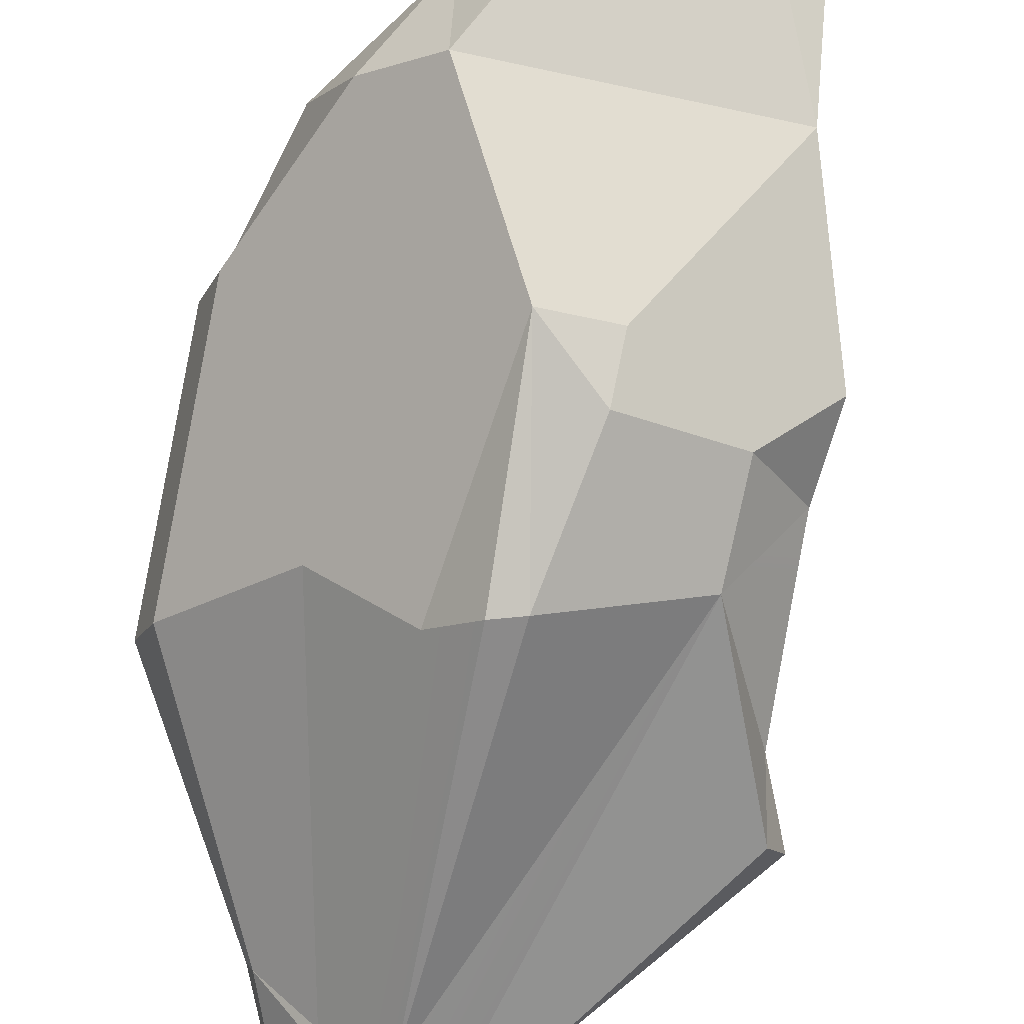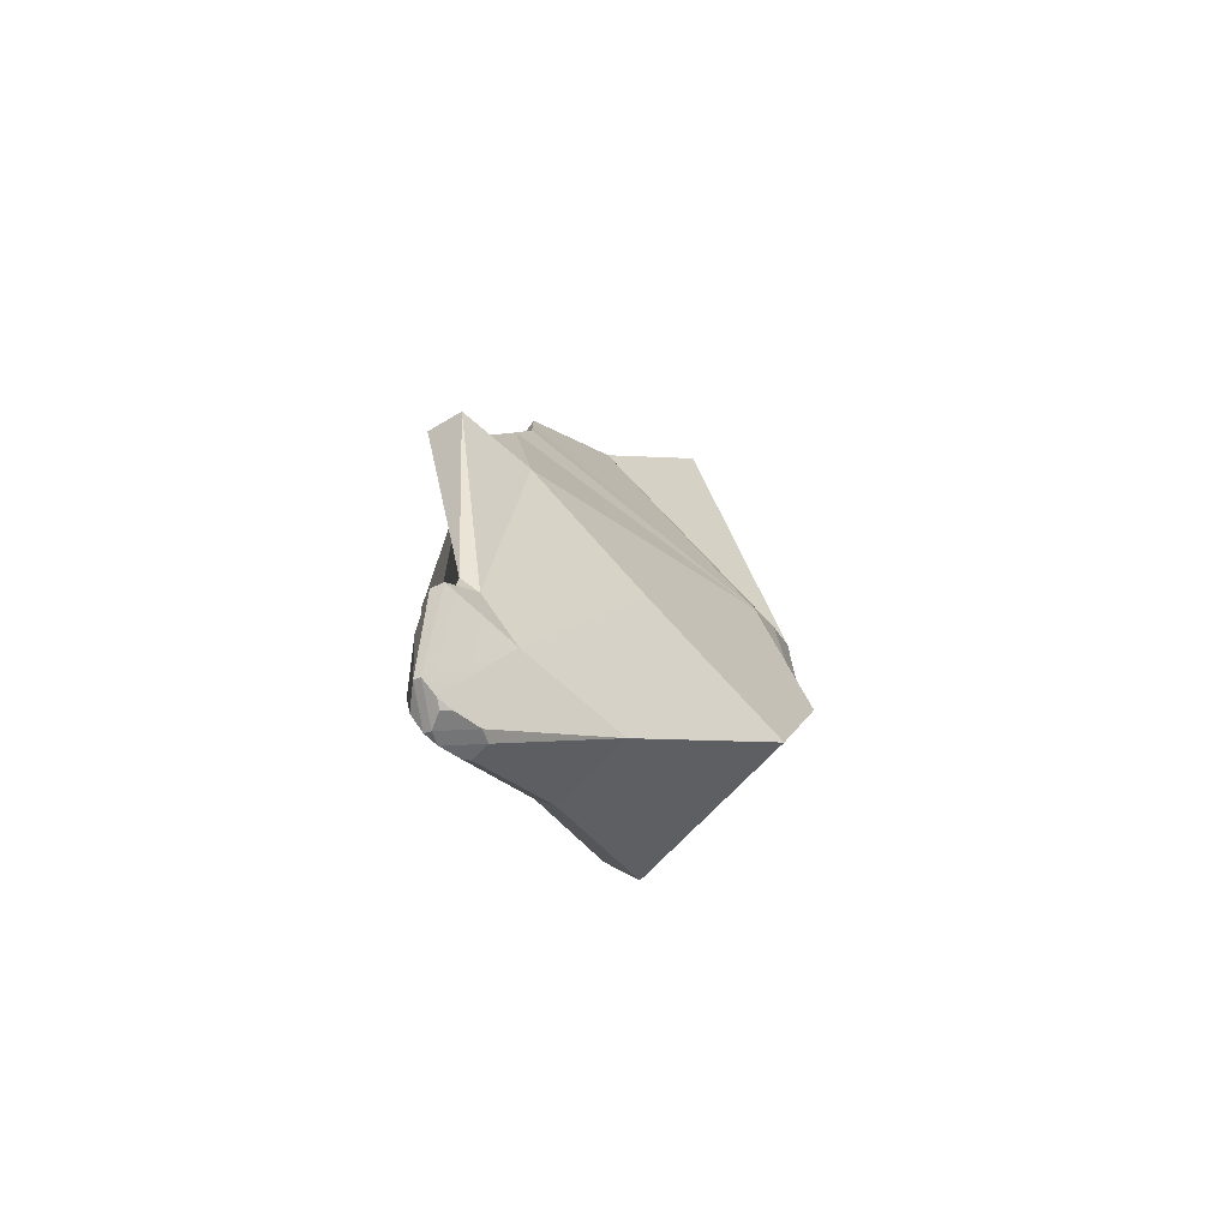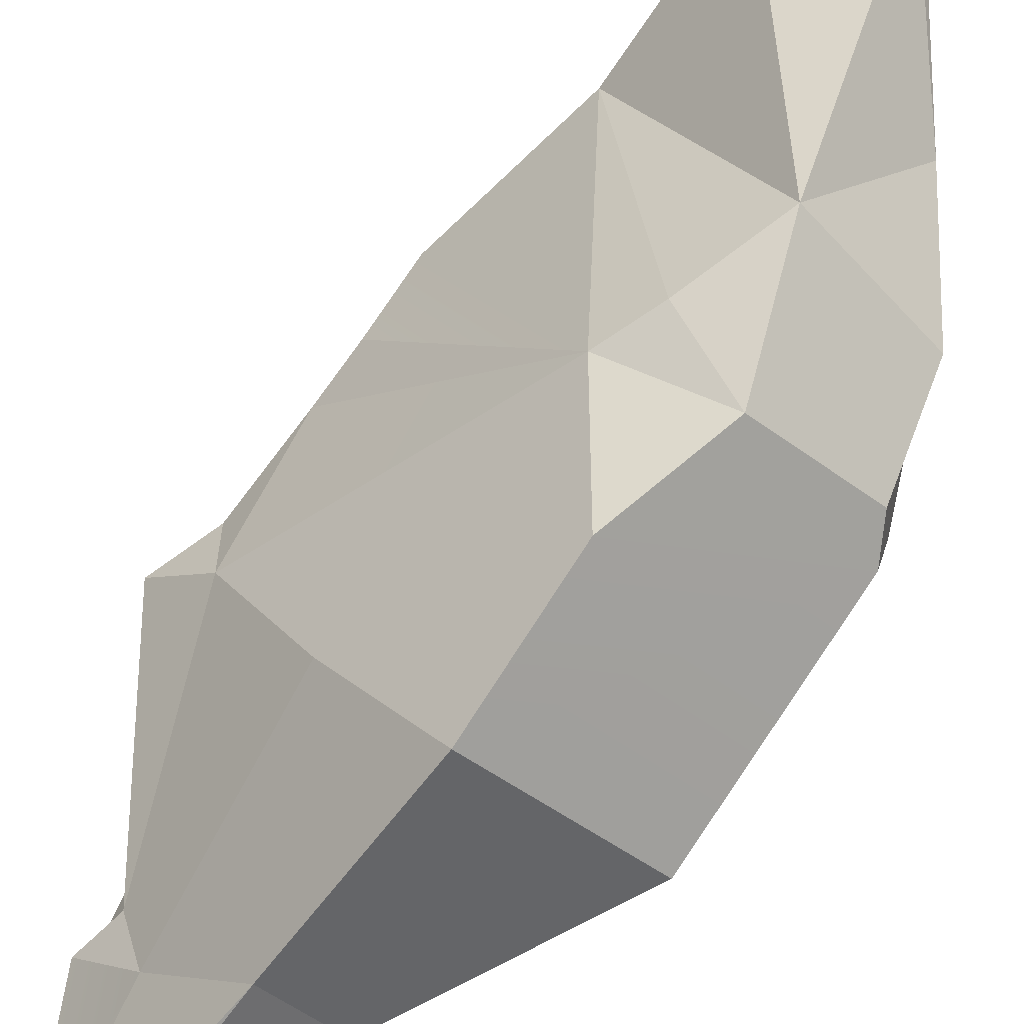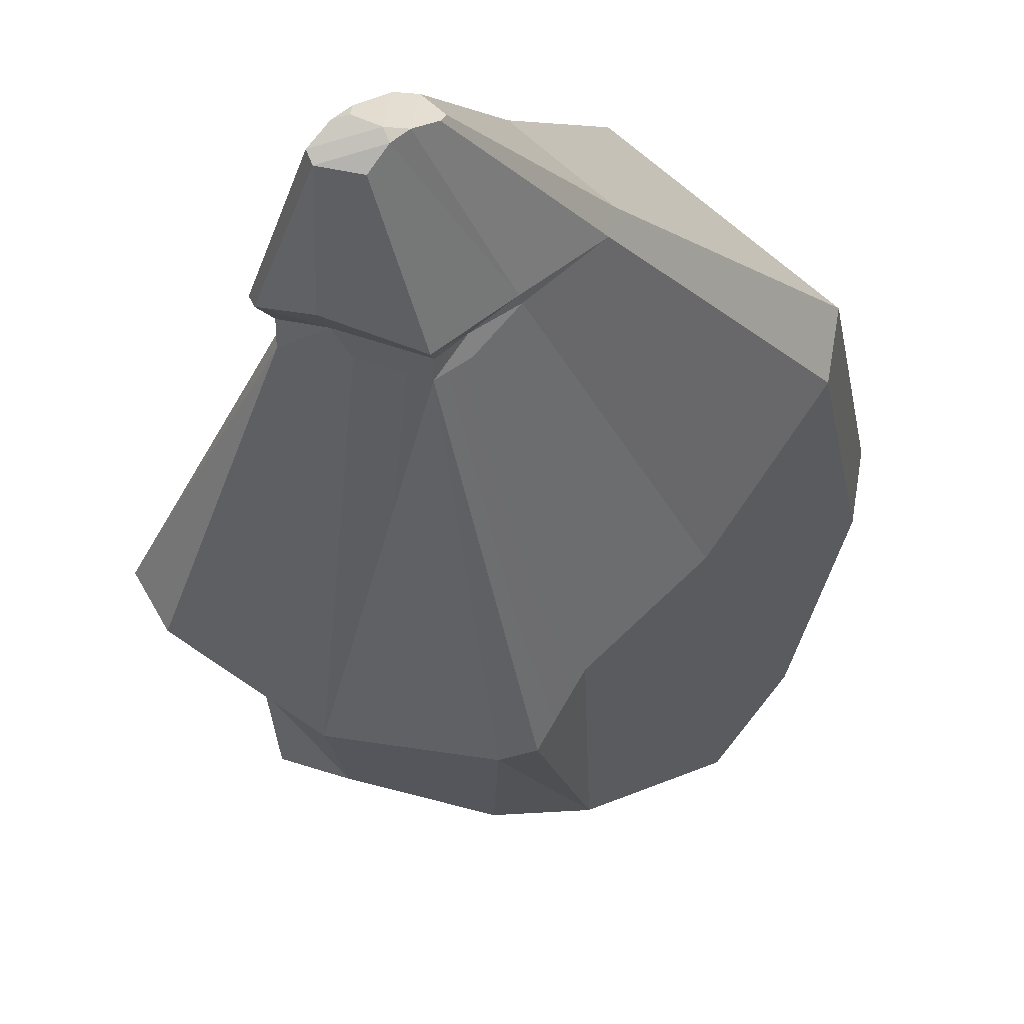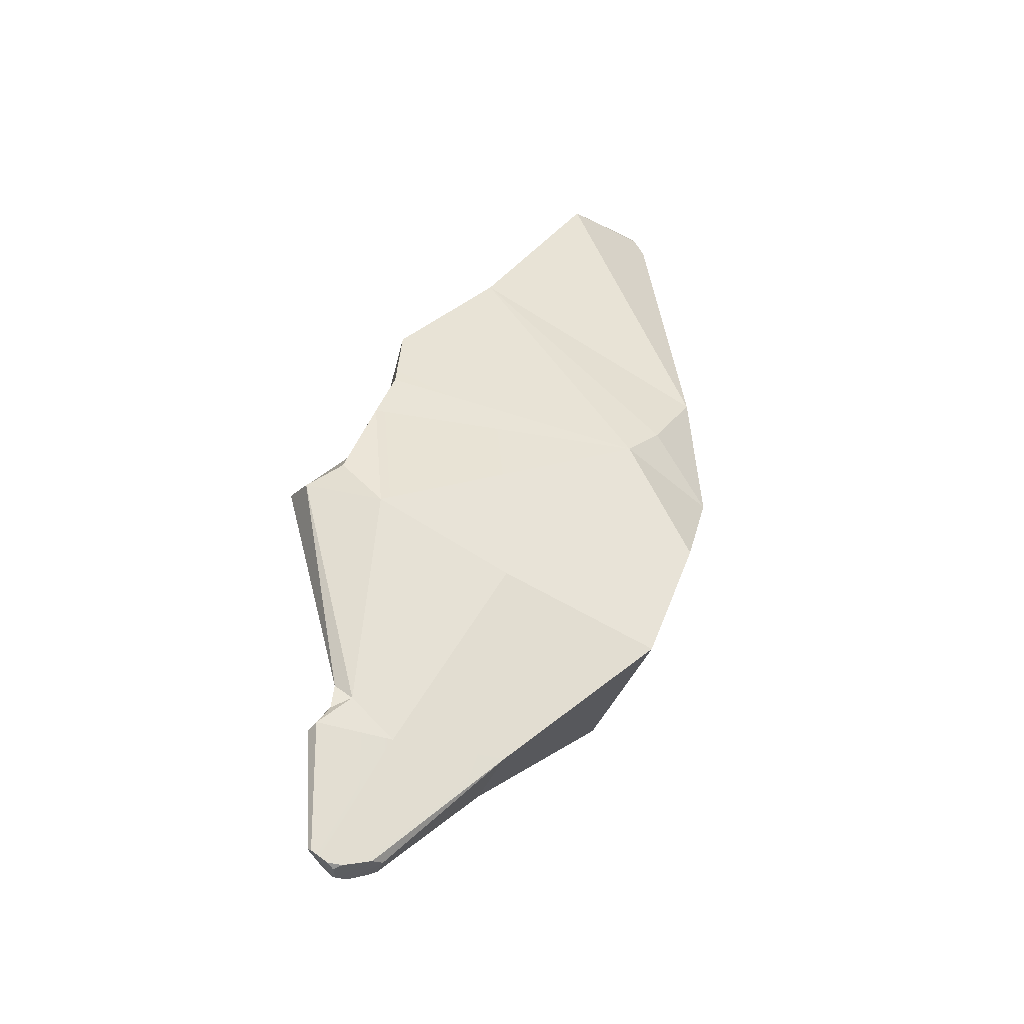
<metadata>
{"format":"obj","ext":"obj","renderer":"f3d","projection":"perspective","resolution":1024,"background":"white","views":[{"elev":-69.4,"azim":152.7,"up":"+Z"},{"elev":-66.4,"azim":-88.4,"up":"+Y"},{"elev":68.5,"azim":19.8,"up":"+Z"},{"elev":-37.3,"azim":-6.5,"up":"+Z"},{"elev":-36.9,"azim":-64.4,"up":"+Y"}]}
</metadata>
<code>
g pCube76
v 0.09302 0.3906 0.1179
v 0.1321 0.2611 0.04662
v 0.09896 0.3831 0.1278
v 0.03543 0.3744 0.1061
v 0.003216 0.2948 0.05156
v 0.08589 0.3936 0.1192
v 0.1011 0.2207 0.1575
v 0.1388 0.2797 0.1067
v 0.1643 0.206 0.1067
v 0.1321 0.2611 0.04662
v 0.1558 0.2318 0.07056
v 0.1388 0.2797 0.1067
v 0.1011 0.2207 0.1575
v 0.09788 0.3771 0.1327
v 0.1388 0.2797 0.1067
v 0.03384 0.1914 -0.02927
v 0.07194 0.2077 -0.01404
v 0.03972 0.2161 -0.01281
v 0.09144 0.3865 0.1285
v 0.03543 0.3744 0.1061
v 0.08589 0.3936 0.1192
v 0.03543 0.3744 0.1061
v 0.1011 0.2207 0.1575
v 0.003216 0.2948 0.05156
v 0.06851 0.1752 0.1461
v 0.1011 0.2207 0.1575
v 0.1085 0.1363 0.1616
v -0.03456 -0.1567 -0.0002014
v 0.007746 -0.08485 0.06135
v -0.02621 -0.1544 0.002053
v -0.03527 -0.1612 -0.02524
v -0.02925 -0.1615 -0.01916
v 0.01142 -0.08378 -0.01241
v -0.03527 -0.1612 -0.02524
v -0.04122 -0.1535 -0.03141
v -0.05704 -0.1532 -0.029
v -0.03527 -0.1612 -0.02524
v -0.0376 -0.1637 -0.02142
v -0.02925 -0.1615 -0.01916
v 0.1633 0.1394 0.1135
v 0.1643 0.206 0.1067
v 0.1558 0.2318 0.07056
v 0.1643 0.206 0.1067
v 0.1388 0.2797 0.1067
v 0.1558 0.2318 0.07056
v 0.06851 0.1752 0.1461
v 0.003216 0.2948 0.05156
v 0.1011 0.2207 0.1575
v 0.047 0.1518 0.134
v 0.06851 0.1752 0.1461
v 0.1085 0.1363 0.1616
v 0.047 0.1518 0.134
v 0.1085 0.1363 0.1616
v 0.07454 0.07642 0.1618
v 0.047 0.1518 0.134
v 0.003216 0.2948 0.05156
v 0.06851 0.1752 0.1461
v -0.0326 0.1485 -0.02715
v -0.0807 0.09558 -0.007851
v -0.091 0.0741 -0.0376
v -0.0326 0.1485 -0.02715
v -0.02032 0.1959 -0.01427
v -0.05384 0.1796 0.01097
v -0.04491 0.2225 0.01016
v -0.05384 0.1796 0.01097
v -0.02032 0.1959 -0.01427
v -0.1035 0.06764 -0.01891
v -0.07109 0.06814 0.01489
v -0.0581 -0.06173 -0.005053
v -0.0807 0.09558 -0.007851
v -0.07109 0.06814 0.01489
v -0.1035 0.06764 -0.01891
v -0.06343 0.1489 0.00337
v 0.047 0.1518 0.134
v -0.07109 0.06814 0.01489
v 0.003216 0.2948 0.05156
v -0.04491 0.2225 0.01016
v -0.05384 0.1796 0.01097
v -0.05384 0.1796 0.01097
v 0.047 0.1518 0.134
v -0.06343 0.1489 0.00337
v -0.0807 0.09558 -0.007851
v -0.1035 0.06764 -0.01891
v -0.091 0.0741 -0.0376
v -0.091 0.0741 -0.0376
v -0.1035 0.06764 -0.01891
v -0.06214 -0.05306 -0.01505
v -0.1035 0.06764 -0.01891
v -0.0581 -0.06173 -0.005053
v -0.06214 -0.05306 -0.01505
v -0.06343 0.1489 0.00337
v -0.07109 0.06814 0.01489
v -0.0807 0.09558 -0.007851
v -0.01383 -0.07597 -0.03413
v -0.01594 -0.08485 -0.04001
v -0.003539 -0.07578 -0.02268
v -0.01594 -0.08485 -0.04001
v 0.01142 -0.08378 -0.01241
v -0.003539 -0.07578 -0.02268
v -0.06214 -0.05306 -0.01505
v -0.04676 -0.07832 -0.02666
v -0.03854 -0.0662 -0.02813
v -0.0326 0.1485 -0.02715
v -0.01324 -0.06549 -0.03418
v 0.02762 0.1197 -0.0518
v -0.06214 -0.05306 -0.01505
v -0.06348 -0.06826 -0.0161
v -0.04676 -0.07832 -0.02666
v -0.07046 -0.08492 -0.02604
v -0.05153 -0.09189 -0.03352
v -0.04676 -0.07832 -0.02666
v -0.06214 -0.05306 -0.01505
v -0.0581 -0.06173 -0.005053
v -0.06348 -0.06826 -0.0161
v -0.06348 -0.06826 -0.0161
v -0.07046 -0.08492 -0.02604
v -0.04676 -0.07832 -0.02666
v -0.07046 -0.08492 -0.02604
v -0.06348 -0.06826 -0.0161
v -0.07233 -0.08196 -0.0194
v 0.0405 0.1115 -0.05209
v 0.02762 0.1197 -0.0518
v -0.01324 -0.06549 -0.03418
v 0.07194 0.2077 -0.01404
v 0.0405 0.1115 -0.05209
v 0.05485 0.09018 -0.03127
v 0.07194 0.2077 -0.01404
v 0.03384 0.1914 -0.02927
v 0.02762 0.1197 -0.0518
v -0.01383 -0.07597 -0.03413
v -0.003539 -0.07578 -0.02268
v -0.01324 -0.06549 -0.03418
v 0.0405 0.1115 -0.05209
v 0.07194 0.2077 -0.01404
v 0.02762 0.1197 -0.0518
v 0.09896 0.3831 0.1278
v 0.1321 0.2611 0.04662
v 0.1388 0.2797 0.1067
v 0.09144 0.3865 0.1285
v 0.09896 0.3831 0.1278
v 0.09788 0.3771 0.1327
v 0.09896 0.3831 0.1278
v 0.1388 0.2797 0.1067
v 0.09788 0.3771 0.1327
v 0.003216 0.2948 0.05156
v 0.1321 0.2611 0.04662
v 0.09302 0.3906 0.1179
v 0.003216 0.2948 0.05156
v 0.09302 0.3906 0.1179
v 0.08589 0.3936 0.1192
v -0.05276 -0.1617 -0.01838
v -0.04656 -0.162 -0.01214
v -0.04732 -0.1637 -0.01744
v 0.1666 0.141 0.08147
v 0.09687 0.07697 0.0111
v 0.1318 0.01735 0.04628
v 0.1321 0.2611 0.04662
v 0.05485 0.09018 -0.03127
v 0.07194 0.2077 -0.01404
v 0.1666 0.141 0.08147
v 0.1558 0.2318 0.07056
v 0.09687 0.07697 0.0111
v -0.05704 -0.1532 -0.029
v -0.05153 -0.09189 -0.03352
v -0.07046 -0.08492 -0.02604
v -0.04017 -0.08485 0.01303
v -0.07233 -0.08196 -0.0194
v -0.0581 -0.06173 -0.005053
v -0.0581 -0.06173 -0.005053
v -0.07233 -0.08196 -0.0194
v -0.06348 -0.06826 -0.0161
v 0.01319 -0.07824 -0.01063
v 0.01142 -0.08378 -0.01241
v 0.04053 -0.0816 0.01694
v 0.01142 -0.08378 -0.01241
v 0.01319 -0.07824 -0.01063
v -0.003539 -0.07578 -0.02268
v -0.0326 0.1485 -0.02715
v -0.03854 -0.0662 -0.02813
v -0.01324 -0.06549 -0.03418
v -0.04676 -0.07832 -0.02666
v -0.01383 -0.07597 -0.03413
v -0.03854 -0.0662 -0.02813
v -0.02032 0.1959 -0.01427
v 0.03384 0.1914 -0.02927
v 0.03972 0.2161 -0.01281
v 0.1011 0.2207 0.1575
v 0.03543 0.3744 0.1061
v 0.09144 0.3865 0.1285
v 0.09788 0.3771 0.1327
v -0.05704 -0.1532 -0.029
v -0.04122 -0.1535 -0.03141
v -0.01594 -0.08485 -0.04001
v -0.05153 -0.09189 -0.03352
v -0.01594 -0.08485 -0.04001
v -0.04122 -0.1535 -0.03141
v -0.03527 -0.1612 -0.02524
v 0.01142 -0.08378 -0.01241
v -0.02621 -0.1544 0.002053
v -0.01836 -0.1547 -0.005871
v -0.02026 -0.1565 -0.0102
v -0.02925 -0.1615 -0.01916
v -0.05937 -0.1558 -0.02518
v -0.0376 -0.1637 -0.02142
v -0.03527 -0.1612 -0.02524
v -0.05704 -0.1532 -0.029
v -0.03456 -0.1567 -0.0002014
v -0.02621 -0.1544 0.002053
v -0.02925 -0.1615 -0.01916
v -0.0376 -0.1637 -0.02142
v 0.1633 0.1394 0.1135
v 0.1558 0.2318 0.07056
v 0.1666 0.141 0.08147
v 0.1673 0.1208 0.09979
v 0.04053 -0.0816 0.01694
v -0.02026 -0.1565 -0.0102
v -0.01836 -0.1547 -0.005871
v 0.04261 -0.08473 0.02685
v 0.04261 -0.08473 0.02685
v 0.1332 -0.0005183 0.06531
v 0.1318 0.01735 0.04628
v 0.04053 -0.0816 0.01694
v 0.01142 -0.08378 -0.01241
v -0.02925 -0.1615 -0.01916
v -0.02026 -0.1565 -0.0102
v 0.04053 -0.0816 0.01694
v 0.04261 -0.08473 0.02685
v -0.01836 -0.1547 -0.005871
v -0.02621 -0.1544 0.002053
v 0.007746 -0.08485 0.06135
v 0.007746 -0.08485 0.06135
v 0.05314 -0.003707 0.1402
v 0.1332 -0.0005183 0.06531
v 0.04261 -0.08473 0.02685
v 0.1011 0.2207 0.1575
v 0.1643 0.206 0.1067
v 0.1633 0.1394 0.1135
v 0.1085 0.1363 0.1616
v 0.05314 -0.003707 0.1402
v 0.007746 -0.08485 0.06135
v -0.04017 -0.08485 0.01303
v -0.01354 0.0314 0.07292
v -0.05937 -0.1558 -0.02518
v -0.07233 -0.08196 -0.0194
v -0.05276 -0.1617 -0.01838
v -0.04017 -0.08485 0.01303
v -0.04656 -0.162 -0.01214
v 0.007746 -0.08485 0.06135
v -0.03456 -0.1567 -0.0002014
v -0.0326 0.1485 -0.02715
v -0.06343 0.1489 0.00337
v -0.0807 0.09558 -0.007851
v -0.05384 0.1796 0.01097
v 0.003216 0.2948 0.05156
v -0.04491 0.2225 0.01016
v -0.02032 0.1959 -0.01427
v 0.03972 0.2161 -0.01281
v 0.003216 0.2948 0.05156
v 0.03972 0.2161 -0.01281
v 0.07194 0.2077 -0.01404
v 0.1321 0.2611 0.04662
v 0.03384 0.1914 -0.02927
v -0.02032 0.1959 -0.01427
v -0.0326 0.1485 -0.02715
v 0.02762 0.1197 -0.0518
v -0.05153 -0.09189 -0.03352
v -0.01594 -0.08485 -0.04001
v -0.01383 -0.07597 -0.03413
v -0.04676 -0.07832 -0.02666
v -0.003539 -0.07578 -0.02268
v 0.01319 -0.07824 -0.01063
v -0.001232 -0.06763 -0.02518
v -0.01324 -0.06549 -0.03418
v -0.0326 0.1485 -0.02715
v -0.091 0.0741 -0.0376
v -0.06214 -0.05306 -0.01505
v -0.03854 -0.0662 -0.02813
v -0.01354 0.0314 0.07292
v -0.04017 -0.08485 0.01303
v -0.0581 -0.06173 -0.005053
v -0.07109 0.06814 0.01489
v -0.05937 -0.1558 -0.02518
v -0.05704 -0.1532 -0.029
v -0.07046 -0.08492 -0.02604
v -0.07233 -0.08196 -0.0194
v 0.09687 0.07697 0.0111
v 0.01319 -0.07824 -0.01063
v 0.04053 -0.0816 0.01694
v 0.1318 0.01735 0.04628
v 0.09687 0.07697 0.0111
v -0.001232 -0.06763 -0.02518
v 0.01319 -0.07824 -0.01063
v 0.05485 0.09018 -0.03127
v 0.0405 0.1115 -0.05209
v -0.01324 -0.06549 -0.03418
v 0.09302 0.3906 0.1179
v 0.09896 0.3831 0.1278
v 0.08589 0.3936 0.1192
v 0.09144 0.3865 0.1285
v -0.05937 -0.1558 -0.02518
v -0.05276 -0.1617 -0.01838
v -0.04732 -0.1637 -0.01744
v -0.0376 -0.1637 -0.02142
v -0.04656 -0.162 -0.01214
v -0.03456 -0.1567 -0.0002014
v -0.0376 -0.1637 -0.02142
v -0.04732 -0.1637 -0.01744
v 0.1332 -0.0005183 0.06531
v 0.1673 0.1208 0.09979
v 0.1666 0.141 0.08147
v 0.1318 0.01735 0.04628
v 0.07454 0.07642 0.1618
v 0.1085 0.1363 0.1616
v 0.1633 0.1394 0.1135
v 0.1673 0.1208 0.09979
v 0.05314 -0.003707 0.1402
v 0.1332 -0.0005183 0.06531
v 0.047 0.1518 0.134
v 0.07454 0.07642 0.1618
v 0.05314 -0.003707 0.1402
v -0.01354 0.0314 0.07292
v -0.07109 0.06814 0.01489
g pCube76_0
f 3 2 1
f 6 5 4
f 9 8 7
f 12 11 10
f 15 14 13
f 18 17 16
f 21 20 19
f 24 23 22
f 27 26 25
f 30 29 28
f 33 32 31
f 36 35 34
f 39 38 37
f 42 41 40
f 45 44 43
f 48 47 46
f 51 50 49
f 54 53 52
f 57 56 55
f 60 59 58
f 63 62 61
f 66 65 64
f 69 68 67
f 72 71 70
f 75 74 73
f 77 74 76
f 78 74 77
f 81 80 79
f 84 83 82
f 87 86 85
f 90 89 88
f 93 92 91
f 96 95 94
f 99 98 97
f 102 101 100
f 105 104 103
f 108 107 106
f 111 110 109
f 114 113 112
f 117 116 115
f 120 119 118
f 123 122 121
f 126 125 124
f 129 128 127
f 132 131 130
f 135 134 133
f 138 137 136
f 141 140 139
f 144 143 142
f 147 146 145
f 150 149 148
f 153 152 151
f 156 155 154
f 155 158 157
f 158 159 157
f 157 161 160
f 162 157 160
f 165 164 163
f 168 167 166
f 171 170 169
f 174 173 172
f 177 176 175
f 180 179 178
f 180 182 181
f 183 180 181
f 186 185 184
f 189 188 187
f 190 189 187
f 193 192 191
f 194 193 191
f 197 196 195
f 198 197 195
f 201 200 199
f 202 201 199
f 205 204 203
f 206 205 203
f 209 208 207
f 210 209 207
f 213 212 211
f 214 213 211
f 217 216 215
f 218 217 215
f 221 220 219
f 222 221 219
f 225 224 223
f 226 225 223
f 229 228 227
f 230 229 227
f 233 232 231
f 234 233 231
f 237 236 235
f 238 237 235
f 241 240 239
f 242 241 239
f 244 243 241
f 243 245 241
f 247 246 245
f 246 247 248
f 247 249 248
f 252 251 250
f 251 253 250
f 256 255 254
f 257 256 254
f 260 259 258
f 261 260 258
f 264 263 262
f 265 264 262
f 268 267 266
f 269 268 266
f 272 271 270
f 273 272 270
f 276 275 274
f 277 276 274
f 280 279 278
f 281 280 278
f 284 283 282
f 285 284 282
f 288 287 286
f 289 288 286
f 292 291 290
f 291 293 290
f 293 291 294
f 291 295 294
f 298 297 296
f 298 299 297
f 302 301 300
f 303 302 300
f 306 305 304
f 307 306 304
f 310 309 308
f 311 310 308
f 314 313 312
f 315 314 312
f 315 312 316
f 317 315 316
f 320 319 318
f 321 320 318
f 322 321 318

</code>
